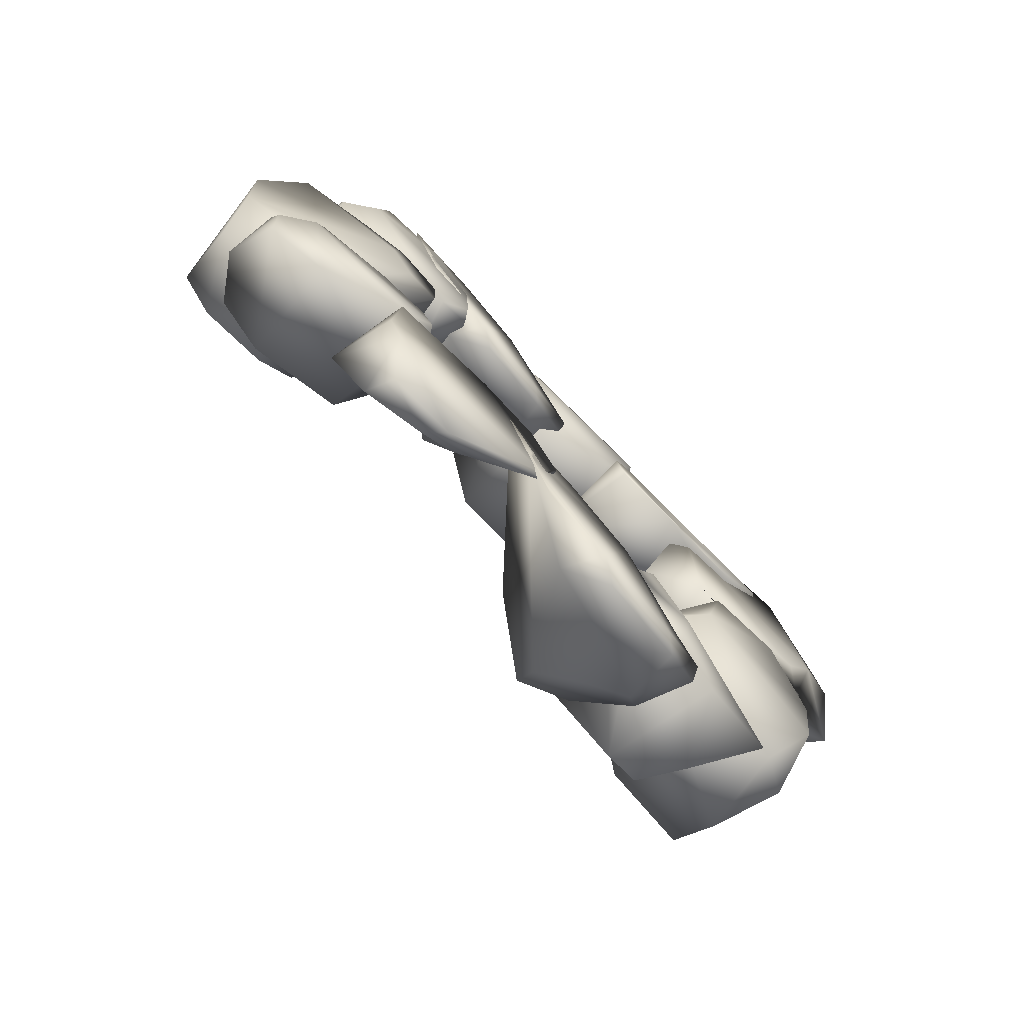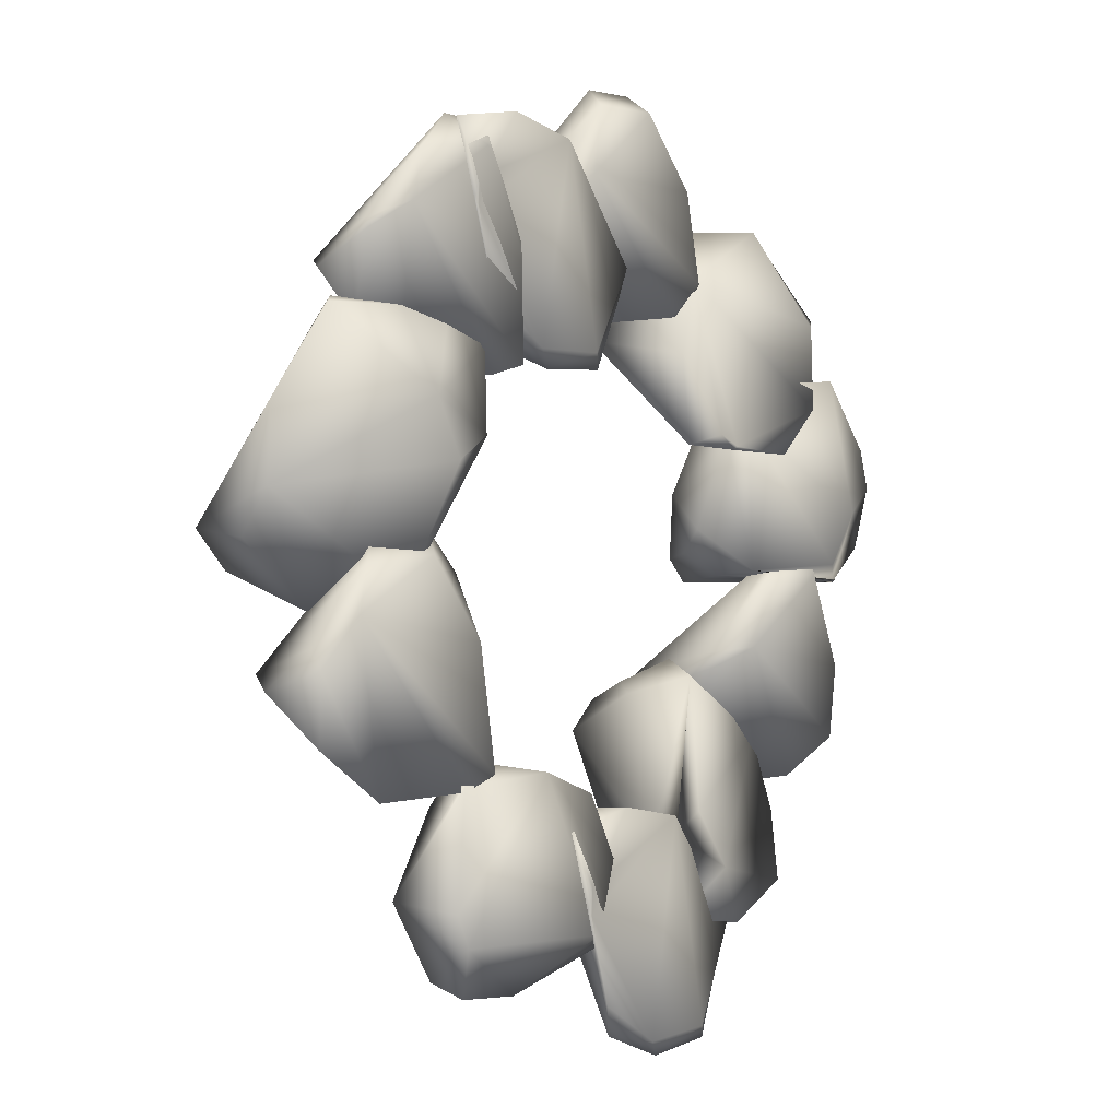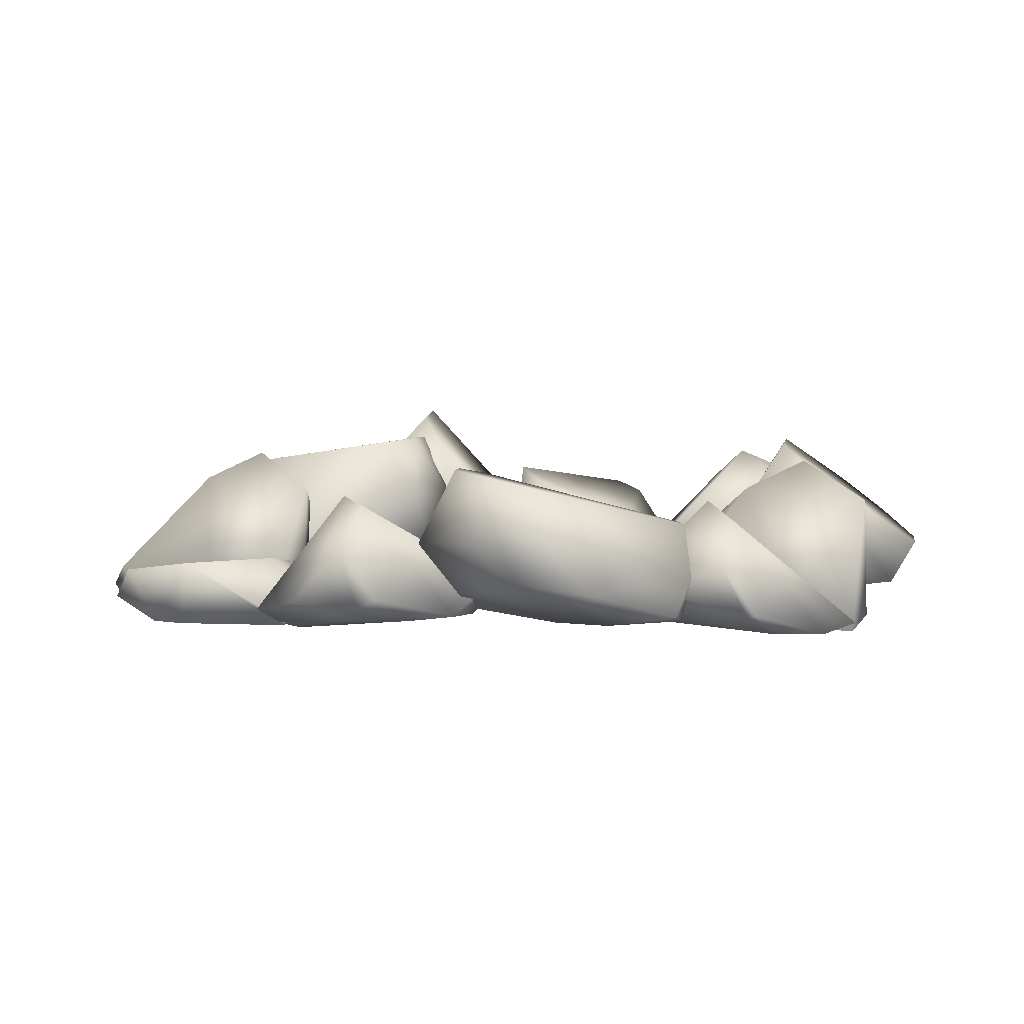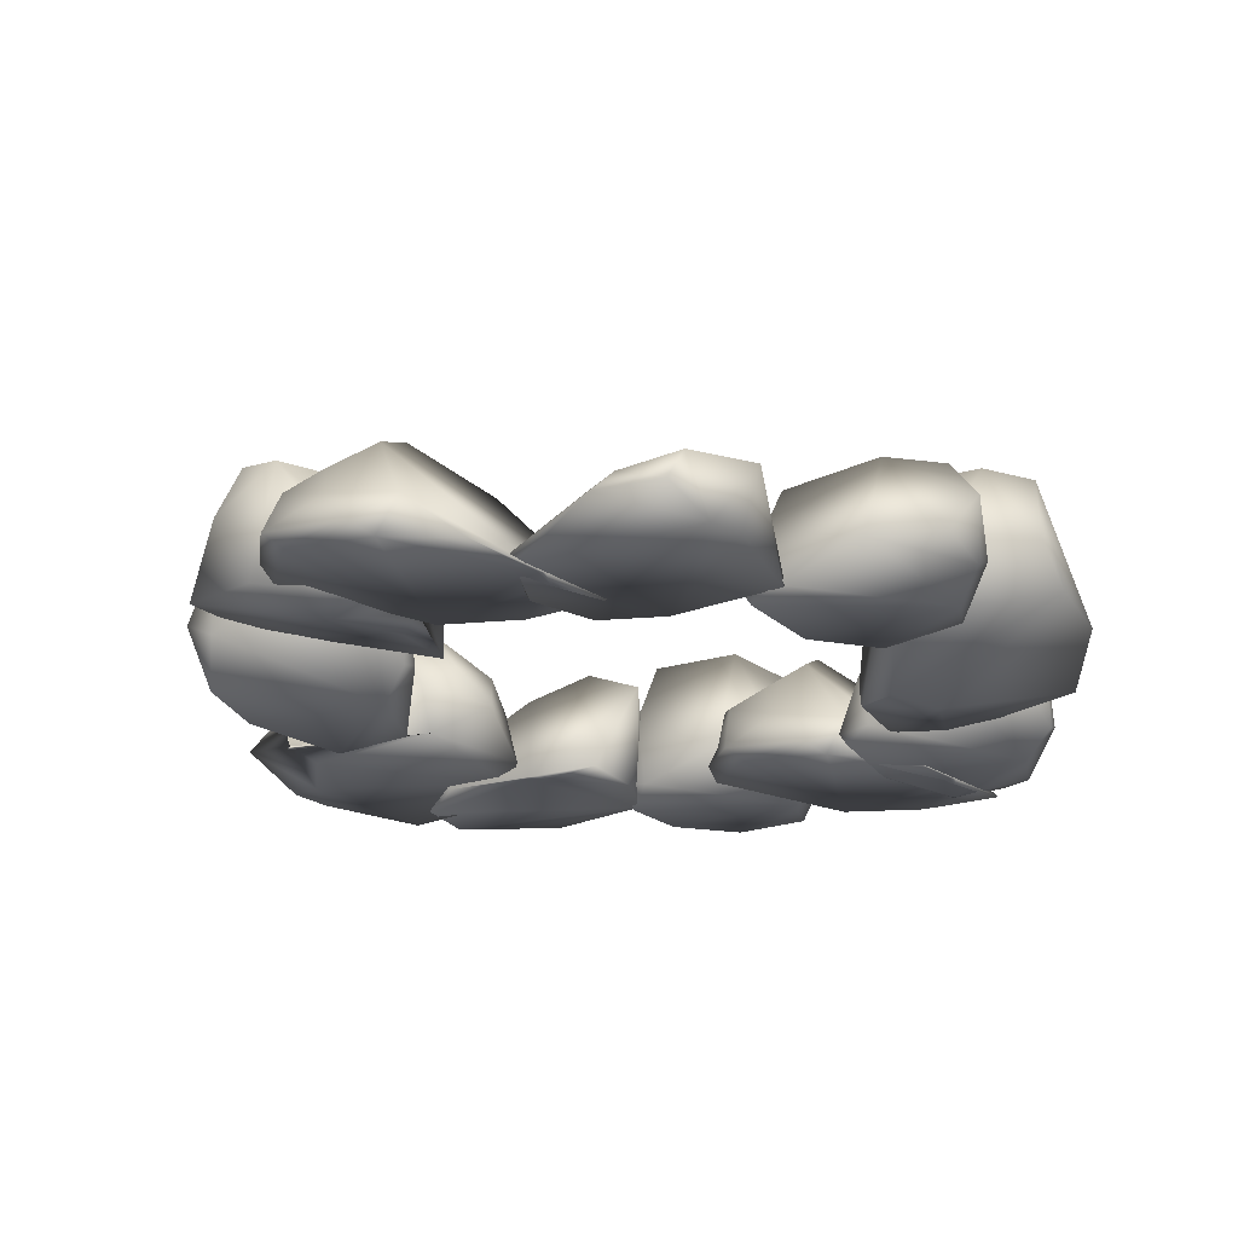
<metadata>
{"format":"obj","ext":"obj","renderer":"f3d","projection":"perspective","resolution":1024,"background":"white","views":[{"elev":-77.6,"azim":134.6,"up":"+Y"},{"elev":-7.0,"azim":129.7,"up":"+Y"},{"elev":4.3,"azim":92.5,"up":"+Z"},{"elev":-22.7,"azim":23.6,"up":"+Z"}]}
</metadata>
<code>
g Icosphere
v -1.063 -2.125 -0.4785
v -2.032 -2.206 -0.2414
v -1.413 -2.505 -0.3234
v -2.124 -1.697 -0.1221
v -1.978 -1.151 -0.05813
v -0.7429 -1.739 -0.4896
v -0.9566 -0.786 -0.2646
v 0.5065 -2.256 -0.5614
v 0.7279 -1.907 -0.5667
v 0.105 -1.732 -0.5236
v -0.4913 -1.777 -0.4769
v 0.521 -2.442 -0.566
v -0.1136 -3.268 -0.5668
v -0.7608 -3.193 -0.4919
v -1.233 -2.5 -0.3619
v -1.45 -0.006277 -0.4536
v -2.419 0.1207 -0.497
v -2.584 0.01155 -0.3819
v -2.609 0.02973 -0.3976
v -2.668 0.03133 -0.1341
v -3.114 0.3318 -0.241
v -1.536 -0.009585 -0.06937
v -2.926 0.8858 0.2428
v -2.962 0.7599 -0.4579
v -1.806 0.003186 0.4353
v -2.859 1.072 0.1574
v -2.864 1.04 -0.4687
v -2.766 1.325 -0.2332
v -2.322 1.483 -0.5606
v -1.828 1.397 -0.5416
v -1.342 0.9377 -0.0005737
v -1.348 1.037 -0.509
v -1.236 0.9302 -0.3945
v -1.516 0.1413 0.3395
v -1.126 0.2763 -0.2066
v -1.276 0.5729 0.1293
v -1.349 0.1515 0.08359
v -1.348 1.037 -0.509
v -2.419 0.1207 -0.497
v -1.45 -0.006277 -0.4536
v -2.656 0.5299 -0.5243
v -2.584 0.01155 -0.3819
v -1.828 1.397 -0.5416
v -3.114 0.3318 -0.241
v -2.322 1.483 -0.5606
v -2.962 0.7599 -0.4579
v -2.864 1.04 -0.4687
v 0.2942 -2.072 -0.565
v 0.972 -1.53 -0.5698
v 0.5314 -1.654 -0.5715
v 0.4271 -2.563 -0.5536
v 1.684 -2.63 -0.5404
v 1.788 -2.42 -0.5439
v 1.75 -1.649 -0.5604
v 2.763 -0.9809 -0.3201
v 2.302 -1.756 -0.372
v 2.725 -1.454 -0.2805
v 2.539 -0.6329 -0.4245
v 1.713 -1.676 -0.5463
v 1.517 -1.559 -0.6049
v 1.56 -0.7408 -0.5201
v -2.178 1.882 -0.4919
v -0.7399 1.987 -0.4769
v -1.63 2.517 -0.3619
v -2.083 1.237 -0.5668
v -1.121 0.8374 -0.566
v -1.724 0.8543 -0.5537
v -1.09 0.806 -0.5665
v -0.9454 0.8994 -0.5614
v -0.5429 1.422 -0.5236
v -0.5514 0.7755 -0.5667
v 0.6333 2.696 -0.4777
v 1.648 2.031 -0.566
v 1.634 2.217 -0.5614
v 1.016 1.205 -0.5663
v 0.373 1.285 -0.4965
v -0.1073 1.968 -0.3746
v -0.9566 -0.786 -0.2646
v -0.7429 -1.739 -0.4896
v -0.5598 -1.899 -0.4333
v -1.063 -2.125 -0.4785
v -0.5617 -1.906 -0.437
v -0.5414 -1.963 -0.2278
v -0.6652 -2.483 -0.3599
v -1.261 -2.508 0.4812
v -1.033 -2.494 -0.4126
v -1.413 -2.505 -0.3234
v -1.687 -2.517 0.1634
v -2.032 -2.206 -0.2414
v -2.124 -1.697 -0.1221
v -1.5 -2.514 0.4741
v -1.85 -1.034 0.6855
v -1.978 -1.151 -0.05813
v -0.8207 -1.143 0.6964
v -0.9097 -0.8903 0.2666
v -1.324 -0.6171 0.2054
v -1.893 -0.94 0.173
v -1.56 -0.8683 0.7169
v -1.08 -0.9022 0.7245
v -1.113 -0.7799 0.486
v -0.5621 1.692 -0.4077
v 0.2939 2.553 -0.4231
v -0.7553 1.949 -0.511
v 0.0576 1.572 -0.2441
v -0.7177 2.615 -0.4419
v 0.4694 1.981 -0.2485
v -0.3635 3.124 -0.3811
v 0.4942 2.398 -0.3421
v 0.1799 3.061 -0.3784
v 0.513 2.511 -0.3081
v 1.872 1.23 -0.5046
v 2.079 1.279 0.2497
v 1.499 1.153 -0.4915
v 2.226 1.3 -0.4458
v 1.456 0.6285 -0.3347
v 1.489 0.5794 -0.5005
v 1.488 0.5703 -0.4975
v 1.999 -0.3749 0.0902
v 2.064 -0.4764 -0.3405
v 2.508 1.36 -0.1092
v 2.782 1.244 -0.3614
v 3.066 0.6327 -0.178
v 1.862 -0.1345 0.5897
v 2.266 1.316 0.2471
v 2.924 -0.0669 0.6141
v 3.02 0.117 -0.1113
v 2.454 -0.5735 0.1239
v 2.234 -0.4569 0.3284
v 2.963 -0.1632 0.1643
v 2.635 -0.3001 0.6535
v 2.133 -0.3014 0.6366
v 1.966 0.7668 -0.5249
v 2.782 1.244 -0.3614
v 2.226 1.3 -0.4458
v 1.872 1.23 -0.5046
v 3.066 0.6327 -0.178
v 1.499 1.153 -0.4915
v 3.02 0.117 -0.1113
v 1.489 0.5794 -0.5005
v 1.765 0.3845 -0.5274
v 2.064 -0.4764 -0.3405
v 1.488 0.5703 -0.4975
v -2.349 -1.44 -0.1109
v -1.515 -0.5503 -0.4233
v -2.514 -1.154 -0.3883
v -1.328 -1.164 0.1043
v -2.526 -0.6276 -0.4365
v -1.294 -0.7017 -0.2217
v -2.185 0.02398 -0.4898
v -1.27 -0.595 -0.1961
v -1.602 -0.07056 -0.4795
v -2.185 0.02398 -0.4898
v -1.602 -0.07056 -0.4795
v -1.849 0.1705 -0.3705
v -1.27 -0.595 -0.1961
v -2.256 0.214 -0.3864
v -2.639 0.05473 -0.1622
v -2.758 -0.3431 0.3234
v -2.526 -0.6276 -0.4365
v -1.467 -0.7146 0.6524
v -2.63 -1.317 0.04526
v -2.514 -1.154 -0.3883
v -2.349 -1.44 -0.1109
v -2.521 -1.198 0.5733
v -1.237 -0.8421 0.3002
v -1.294 -0.7017 -0.2217
v -1.328 -1.164 0.1043
v -1.733 -1.522 0.1987
v -1.822 -0.8756 0.8762
v -2.5 -0.8647 0.9234
v 1.75 -1.649 -0.5604
v 1.788 -2.42 -0.5439
v 1.881 -2.343 -0.08448
v 1.684 -2.63 -0.5404
v 1.755 -1.635 -0.5357
v 1.523 -1.462 -0.3049
v 0.972 -1.53 -0.5698
v 1.546 -1.76 -0.07651
v 0.9568 -2.734 -0.2597
v 1.013 -1.657 -0.1531
v 0.7133 -1.692 -0.3057
v 0.5314 -1.654 -0.5715
v 0.2942 -2.072 -0.565
v 0.2892 -2.101 -0.5501
v 0.4271 -2.563 -0.5536
v 0.4205 -2.643 -0.5167
v 1.067 -2.937 -0.3655
v 1.195 -2.873 -0.2322
v 1.614 -2.843 -0.1612
v 1.545 -2.944 -0.3701
v 1.517 -1.559 -0.6049
v 1.454 -1.58 -0.5071
v 1.713 -1.676 -0.5463
v 1.56 -0.7408 -0.5201
v 1.537 -1.399 -0.05827
v 2.302 -1.756 -0.372
v 1.282 -0.5596 -0.01443
v 2.23 -1.129 0.4415
v 2.725 -1.454 -0.2805
v 1.57 -1.116 0.3411
v 2.189 -0.0639 -0.1664
v 1.408 -0.2581 -0.1671
v 2.825 -1.092 0.08927
v 2.763 -0.9809 -0.3201
v 1.91 -0.2167 -0.4449
v 2.539 -0.6329 -0.4245
v 1.76 -0.02299 -0.2503
v 2.607 -0.9567 0.3974
v 2.787 -0.8503 -0.252
v 2.461 -0.3188 -0.402
v 1.401 0.986 -0.4805
v 2.232 1.947 -0.5419
v 1.209 1.067 -0.5665
v 2.036 0.873 -0.2446
v 1.231 1.794 -0.568
v 2.421 1.204 -0.2296
v 1.562 2.434 -0.5691
v 2.475 1.751 -0.3982
v 2.147 2.323 -0.555
v 2.488 1.811 -0.383
v 0.105 -1.732 -0.5236
v 0.7279 -1.907 -0.5667
v -0.1136 -1.726 0.3381
v -0.4913 -1.777 -0.4769
v 0.5594 -2.42 -0.5665
v 0.5065 -2.256 -0.5614
v 0.521 -2.442 -0.566
v 0.349 -3.02 -0.5537
v -0.1136 -3.268 -0.5668
v 0.0179 -3.239 -0.2977
v -0.4739 -2.604 0.4098
v -0.2621 -3.369 -0.4716
v -0.7608 -3.193 -0.4919
v -0.5504 -3.11 -0.1448
v -0.8619 -3.278 -0.4122
v -1.234 -2.681 -0.2958
v -1.233 -2.5 -0.3619
v -0.9695 -2.892 0.03176
v -1.085 -2.691 0.08717
v -0.7218 -2.83 0.1762
v -0.8864 -2.138 0.4733
v -0.5367 -2.161 0.6192
v -1.098 -2.119 -0.07131
v -0.9218 -2.037 0.3605
v -0.6763 -1.775 0.1879
v -0.7591 -1.79 -0.1371
v 0.4942 2.398 -0.3421
v 0.4694 1.981 -0.2485
v 0.5569 2.278 0.02923
v 0.513 2.511 -0.3081
v -0.02942 2.202 0.7206
v 0.0576 1.572 -0.2441
v 0.3127 2.406 0.531
v -0.983 2.785 0.39
v 0.1799 3.061 -0.3784
v -0.06148 3.281 -0.07938
v -0.3635 3.124 -0.3811
v -0.731 1.949 0.206
v -0.5621 1.692 -0.4077
v -0.7072 2.279 0.7367
v -0.8242 1.79 -0.3503
v -0.7553 1.949 -0.511
v -0.7177 2.615 -0.4419
v -0.864 3.12 0.128
v -0.493 3.335 -0.07293
v 2.475 1.751 -0.3982
v 2.421 1.204 -0.2296
v 2.521 1.554 -0.006852
v 2.488 1.811 -0.383
v 2.287 1.678 0.2633
v 2.147 2.323 -0.555
v 1.893 1.498 0.3931
v 2.036 0.873 -0.2446
v 1.902 2.581 -0.5002
v 0.9673 2.102 -0.1497
v 1.562 2.434 -0.5691
v 1.24 1.258 -0.02548
v 1.401 0.986 -0.4805
v 1.259 1.555 0.316
v 1.153 1.081 -0.4807
v 1.209 1.067 -0.5665
v 1.231 1.794 -0.568
v 1.513 2.59 -0.5265
v 1.156 2.449 -0.4276
v -0.5429 1.422 -0.5236
v -0.5514 0.7755 -0.5667
v -0.593 1.635 0.3381
v -0.7399 1.987 -0.4769
v -1.09 0.806 -0.5665
v -1.535 1.757 0.4098
v -2.021 1.118 -0.2977
v -1.724 0.8543 -0.5537
v -2.083 1.237 -0.5668
v -2.219 1.355 -0.4716
v -2.178 1.882 -0.4919
v -2.043 1.7 -0.1449
v -2.286 1.958 -0.4122
v -1.806 2.471 -0.2958
v -1.63 2.517 -0.3619
v -1.94 2.161 0.03176
v -1.776 2.325 0.08717
v -1.817 1.938 0.1762
v -1.191 2.275 0.4733
v -1.123 1.932 0.6192
v -1.227 2.484 -0.07131
v -1.102 2.336 0.3605
v -0.7856 2.166 0.1879
v -0.8221 2.242 -0.1371
v 1.476 1.453 -0.5537
v 1.687 2.053 -0.5665
v 1.648 2.031 -0.566
v 1.016 1.205 -0.5663
v 1.634 2.217 -0.5614
v 1.145 1.234 -0.2977
v 0.8651 1.104 -0.4716
v 0.373 1.285 -0.4965
v 0.5768 1.363 -0.1449
v 0.2634 1.195 -0.4133
v -0.1079 1.795 -0.315
v -0.1073 1.968 -0.3746
v 0.1566 1.581 0.03115
v 0.6532 1.869 0.4098
v 0.0451 1.779 0.08693
v 0.4053 1.643 0.1762
v 0.03048 2.355 -0.07316
v 0.6333 2.696 -0.4777
v 0.2379 2.335 0.4722
v 0.2036 2.434 0.3614
v 0.5904 2.312 0.6192
v 1.014 2.747 0.3381
v 0.3684 2.683 -0.1355
v 0.4508 2.698 0.1879
v 1.855 2.566 -0.5667
v 1.232 2.741 -0.5236
g Icosphere_0
f 3 2 1
f 2 4 1
f 5 1 4
f 1 5 6
f 7 6 5
f 10 9 8
f 11 10 8
f 8 12 11
f 12 13 11
f 11 13 14
f 15 11 14
f 18 17 16
f 19 18 16
f 19 20 18
f 20 21 18
f 16 22 19
f 19 22 20
f 21 20 23
f 21 23 24
f 20 25 23
f 25 20 22
f 24 23 26
f 23 25 26
f 24 26 27
f 28 27 26
f 28 29 27
f 29 28 30
f 30 28 26
f 30 26 31
f 26 25 31
f 30 31 32
f 32 33 16
f 31 33 32
f 34 31 25
f 25 22 34
f 33 35 16
f 22 16 35
f 31 36 33
f 36 31 34
f 36 35 33
f 22 37 34
f 37 22 35
f 37 35 36
f 34 37 36
f 40 39 38
f 41 38 39
f 39 42 41
f 38 41 43
f 41 42 44
f 45 43 41
f 41 44 46
f 47 45 41
f 46 47 41
f 50 49 48
f 48 49 51
f 51 49 52
f 52 49 53
f 54 53 49
f 57 56 55
f 55 56 58
f 59 58 56
f 60 58 59
f 61 58 60
f 64 63 62
f 63 65 62
f 66 65 63
f 65 66 67
f 66 68 67
f 69 66 63
f 66 69 68
f 63 70 69
f 69 71 68
f 70 71 69
f 74 73 72
f 73 75 72
f 72 75 76
f 77 72 76
f 80 79 78
f 79 80 81
f 82 80 78
f 82 83 80
f 82 78 83
f 81 80 84
f 83 84 80
f 84 83 85
f 81 84 86
f 84 85 86
f 86 87 81
f 86 85 87
f 87 85 88
f 88 89 87
f 89 88 90
f 90 88 91
f 88 85 91
f 90 91 92
f 91 85 92
f 90 92 93
f 83 94 85
f 92 85 94
f 78 95 83
f 94 83 95
f 96 78 93
f 95 78 96
f 92 97 93
f 97 96 93
f 92 98 97
f 92 94 98
f 98 96 97
f 94 95 99
f 99 98 94
f 100 96 98
f 100 95 96
f 95 100 99
f 99 100 98
f 103 102 101
f 101 102 104
f 105 102 103
f 104 102 106
f 107 102 105
f 106 102 108
f 109 102 107
f 110 108 102
f 109 110 102
f 113 112 111
f 111 112 114
f 113 115 112
f 115 113 116
f 117 115 116
f 117 118 115
f 119 118 117
f 114 112 120
f 120 121 114
f 121 120 122
f 115 123 112
f 123 115 118
f 120 112 124
f 122 120 124
f 112 123 124
f 122 124 125
f 124 123 125
f 122 125 126
f 127 119 126
f 118 119 127
f 118 128 123
f 128 118 127
f 129 127 126
f 125 129 126
f 130 127 129
f 128 127 130
f 125 130 129
f 128 131 123
f 131 128 130
f 131 125 123
f 130 125 131
f 134 133 132
f 135 134 132
f 133 136 132
f 132 137 135
f 132 136 138
f 132 139 137
f 132 138 140
f 140 139 132
f 141 140 138
f 139 140 142
f 140 141 142
f 145 144 143
f 146 143 144
f 147 144 145
f 146 144 148
f 149 144 147
f 150 148 144
f 151 144 149
f 151 150 144
f 154 153 152
f 153 154 155
f 156 154 152
f 157 156 152
f 156 157 154
f 158 154 157
f 159 157 152
f 157 159 158
f 154 160 155
f 154 158 160
f 161 158 159
f 162 161 159
f 163 161 162
f 161 163 164
f 158 161 164
f 165 155 160
f 155 165 166
f 165 167 166
f 160 167 165
f 168 163 167
f 160 168 167
f 163 168 164
f 169 168 160
f 160 158 169
f 164 168 169
f 170 158 164
f 170 164 169
f 170 169 158
f 173 172 171
f 172 173 174
f 175 173 171
f 176 175 171
f 177 176 171
f 176 178 175
f 178 173 175
f 178 179 173
f 178 176 180
f 176 177 180
f 180 179 178
f 180 177 181
f 181 179 180
f 182 181 177
f 182 183 181
f 183 184 181
f 184 179 181
f 183 185 184
f 185 186 184
f 186 179 184
f 186 185 187
f 186 187 179
f 185 174 187
f 179 188 173
f 187 188 179
f 174 173 189
f 189 173 188
f 187 190 188
f 190 187 174
f 190 189 188
f 174 189 190
f 193 192 191
f 191 192 194
f 192 193 195
f 193 196 195
f 192 197 194
f 197 192 195
f 195 196 198
f 196 199 198
f 200 197 195
f 200 195 198
f 200 201 197
f 198 201 200
f 202 194 197
f 197 201 202
f 199 203 198
f 203 199 204
f 194 202 205
f 205 206 194
f 207 202 201
f 202 207 205
f 207 201 205
f 208 198 203
f 208 201 198
f 209 203 204
f 209 204 206
f 203 209 208
f 201 210 205
f 210 206 205
f 201 208 210
f 210 209 206
f 210 208 209
f 213 212 211
f 211 212 214
f 215 212 213
f 214 212 216
f 217 212 215
f 216 212 218
f 219 212 217
f 220 218 212
f 219 220 212
f 223 222 221
f 221 224 223
f 222 223 225
f 226 222 225
f 227 226 225
f 227 225 228
f 229 227 228
f 228 225 230
f 229 228 230
f 223 231 225
f 230 225 231
f 232 229 230
f 233 229 232
f 232 230 234
f 230 231 234
f 235 233 232
f 235 232 234
f 235 236 233
f 236 237 233
f 238 235 234
f 235 238 236
f 236 239 237
f 238 239 236
f 240 238 234
f 231 240 234
f 240 239 238
f 231 241 240
f 240 241 239
f 223 242 231
f 242 241 231
f 237 239 243
f 237 243 224
f 241 244 239
f 241 242 244
f 243 239 244
f 223 245 242
f 245 223 224
f 244 242 245
f 243 246 224
f 246 245 224
f 244 245 246
f 243 244 246
f 249 248 247
f 250 249 247
f 248 249 251
f 252 248 251
f 249 250 253
f 253 251 249
f 253 254 251
f 255 253 250
f 256 253 255
f 256 254 253
f 256 255 257
f 258 252 251
f 259 252 258
f 260 251 254
f 260 258 251
f 260 254 258
f 261 259 258
f 254 261 258
f 259 261 262
f 262 261 263
f 261 254 263
f 264 263 254
f 263 264 257
f 254 256 264
f 264 265 257
f 265 256 257
f 265 264 256
f 268 267 266
f 269 268 266
f 268 269 270
f 270 267 268
f 271 270 269
f 272 267 270
f 273 267 272
f 274 270 271
f 270 274 272
f 272 274 275
f 274 271 276
f 277 273 272
f 278 273 277
f 279 272 275
f 279 277 272
f 279 275 277
f 280 278 277
f 275 280 277
f 278 280 281
f 281 280 282
f 280 275 282
f 283 274 276
f 283 275 274
f 284 282 275
f 282 284 276
f 284 283 276
f 284 275 283
f 287 286 285
f 285 288 287
f 286 287 289
f 287 290 289
f 291 289 290
f 292 289 291
f 293 292 291
f 294 293 291
f 295 293 294
f 294 291 296
f 291 290 296
f 297 295 294
f 297 294 296
f 297 298 295
f 298 299 295
f 300 297 296
f 297 300 298
f 298 301 299
f 300 301 298
f 302 300 296
f 290 302 296
f 302 301 300
f 290 303 302
f 302 303 301
f 287 304 290
f 304 303 290
f 299 301 305
f 299 305 288
f 303 306 301
f 303 304 306
f 305 301 306
f 287 307 304
f 307 287 288
f 306 304 307
f 305 308 288
f 308 307 288
f 306 307 308
f 305 306 308
f 311 310 309
f 312 311 309
f 311 313 310
f 312 309 314
f 309 310 314
f 315 312 314
f 316 312 315
f 315 314 317
f 318 316 315
f 318 315 317
f 318 319 316
f 319 320 316
f 318 321 319
f 321 318 317
f 314 322 317
f 314 310 322
f 319 323 320
f 321 323 319
f 324 321 317
f 322 324 317
f 324 323 321
f 320 323 325
f 320 325 326
f 324 327 323
f 322 327 324
f 325 323 328
f 327 328 323
f 329 327 322
f 327 329 328
f 330 322 310
f 330 329 322
f 325 328 331
f 325 331 326
f 328 329 332
f 328 332 331
f 330 332 329
f 331 332 326
f 332 330 326
f 333 330 310
f 313 333 310
f 326 334 313
f 334 326 330
f 334 333 313
f 330 333 334

</code>
